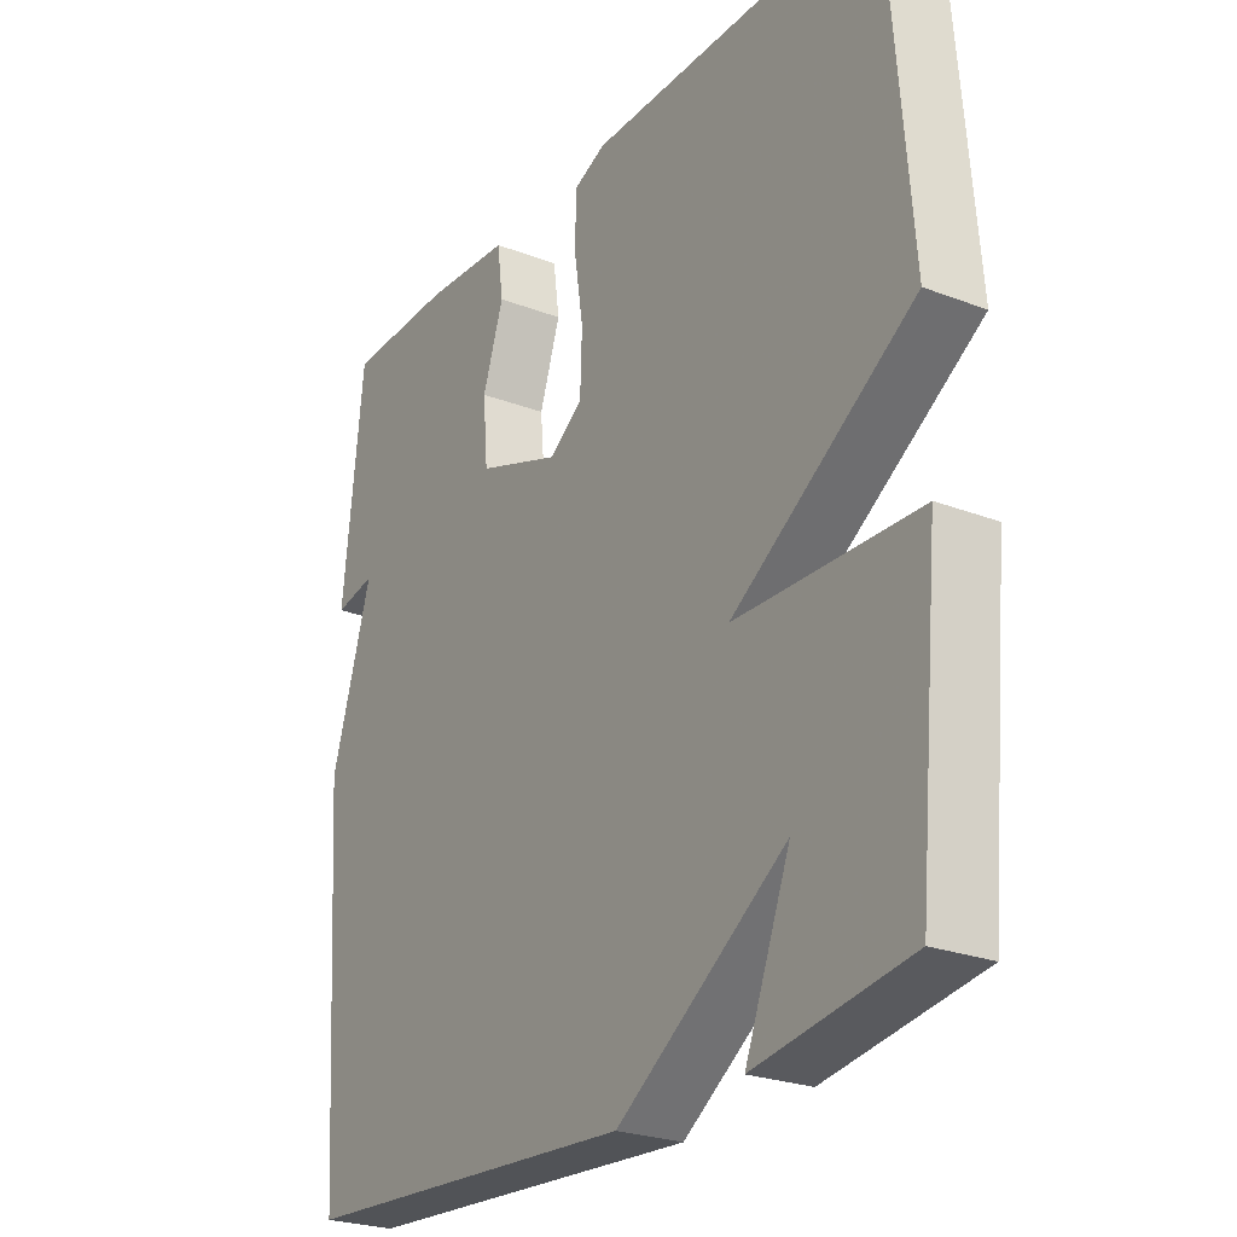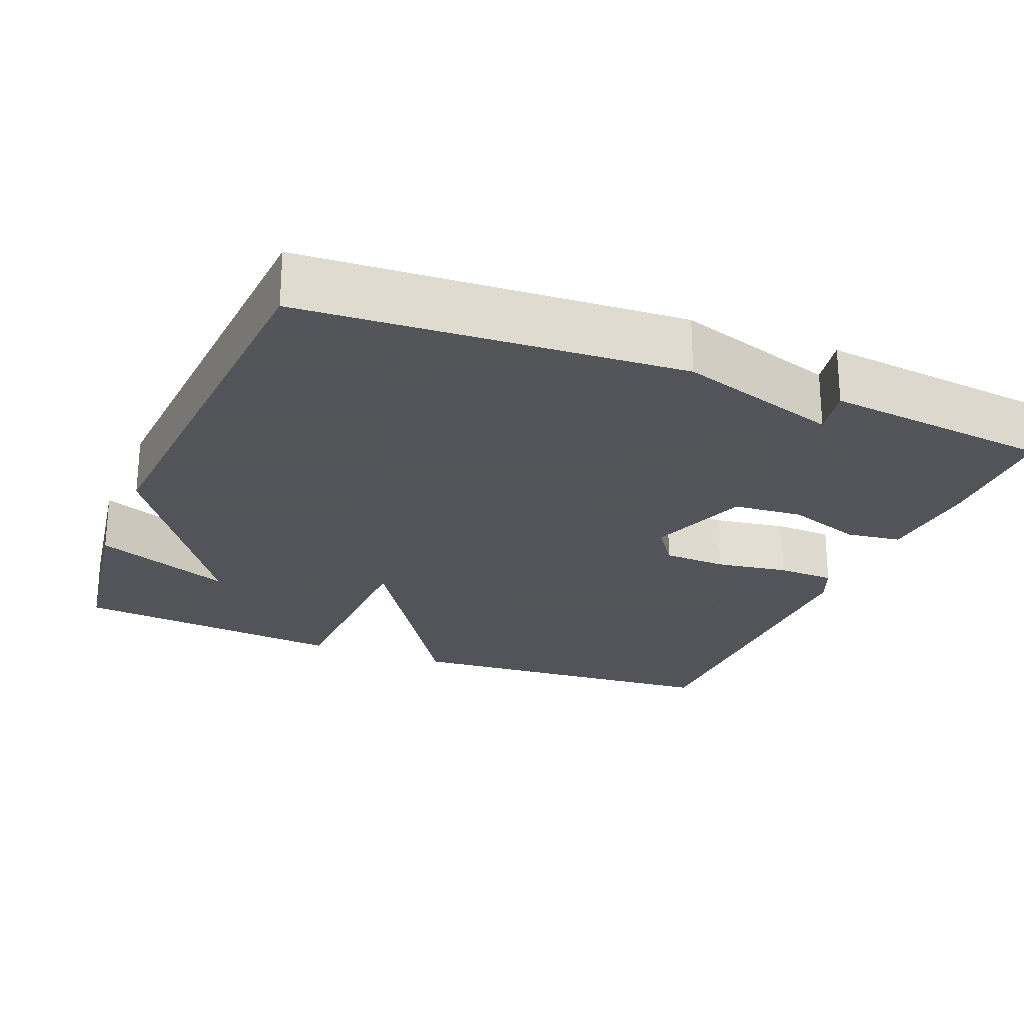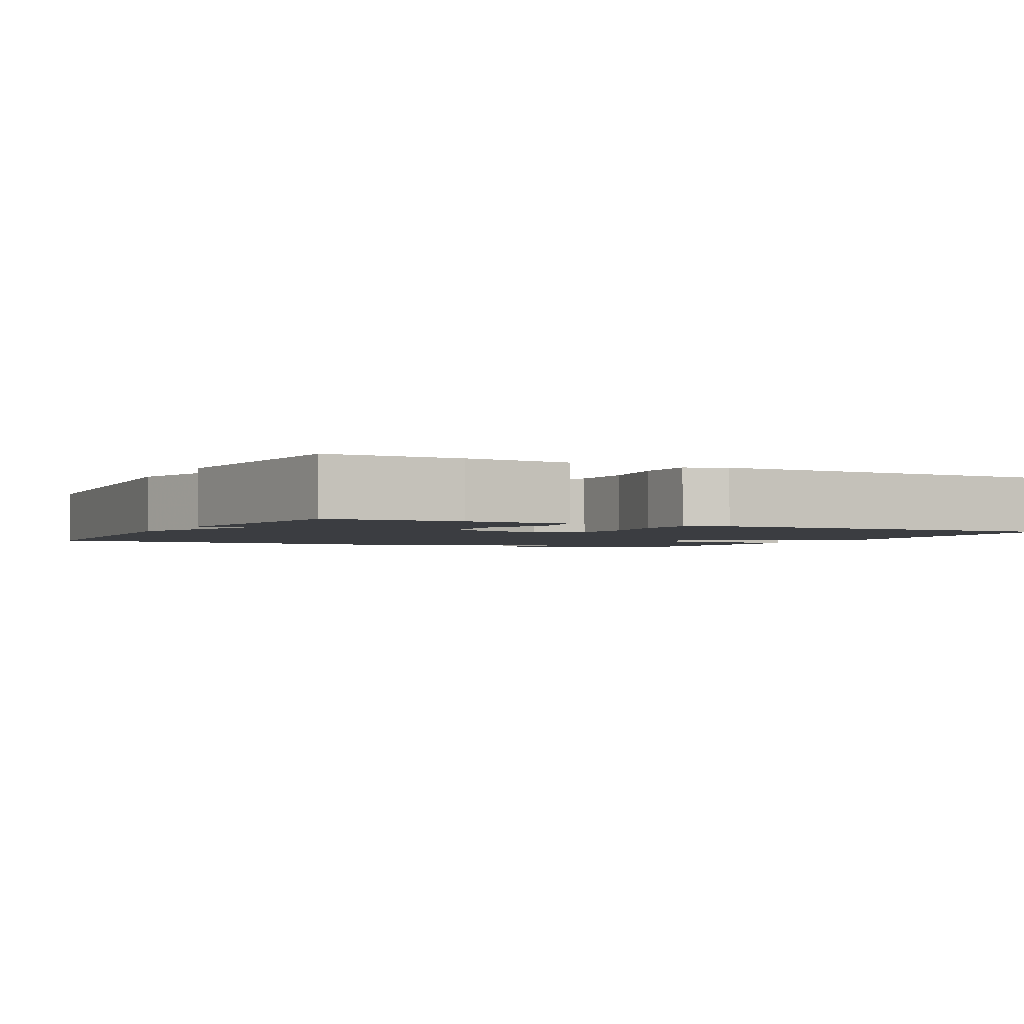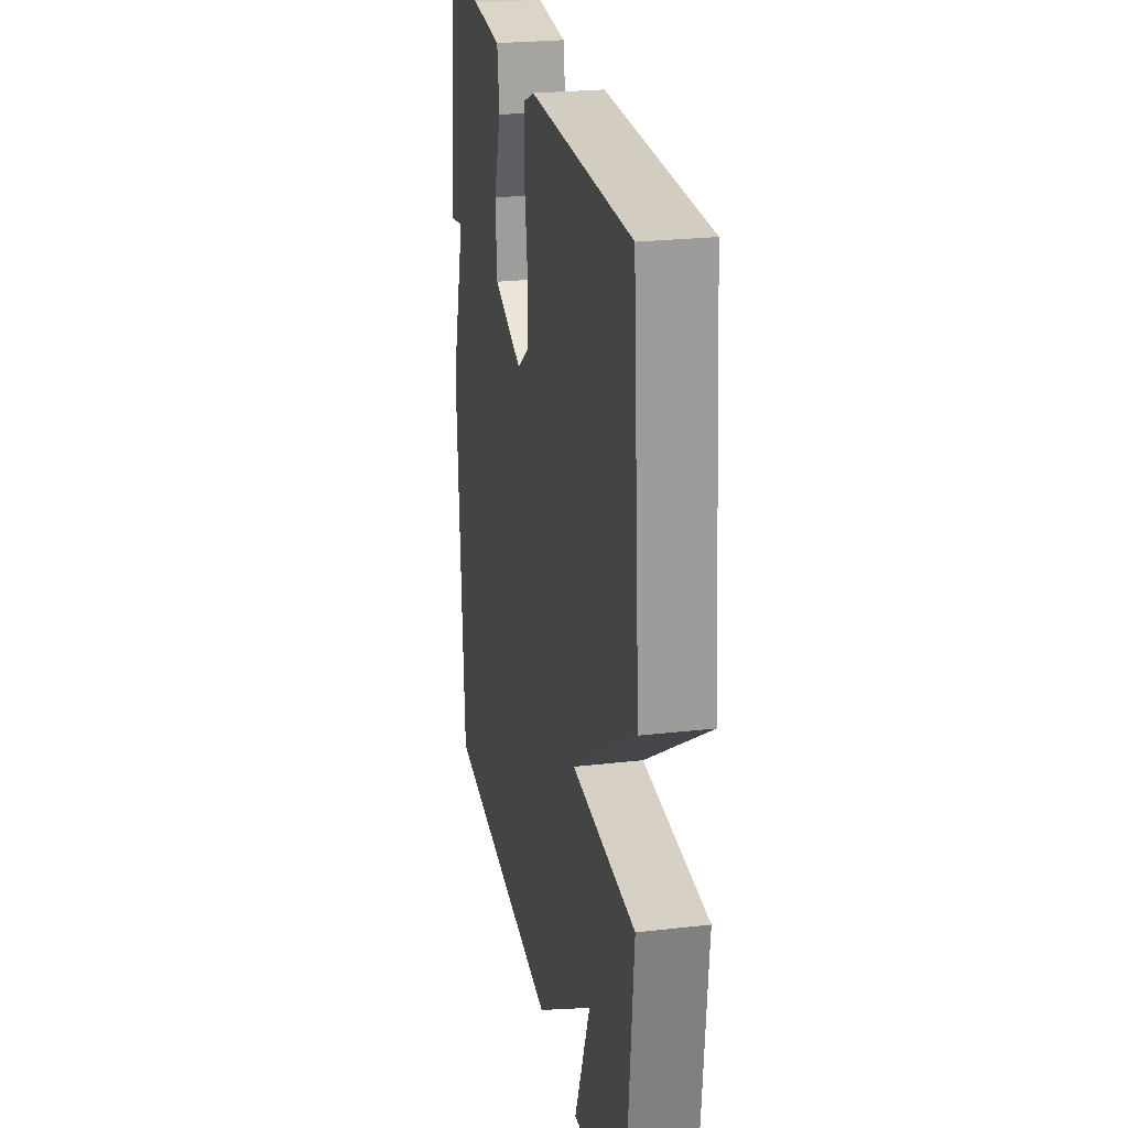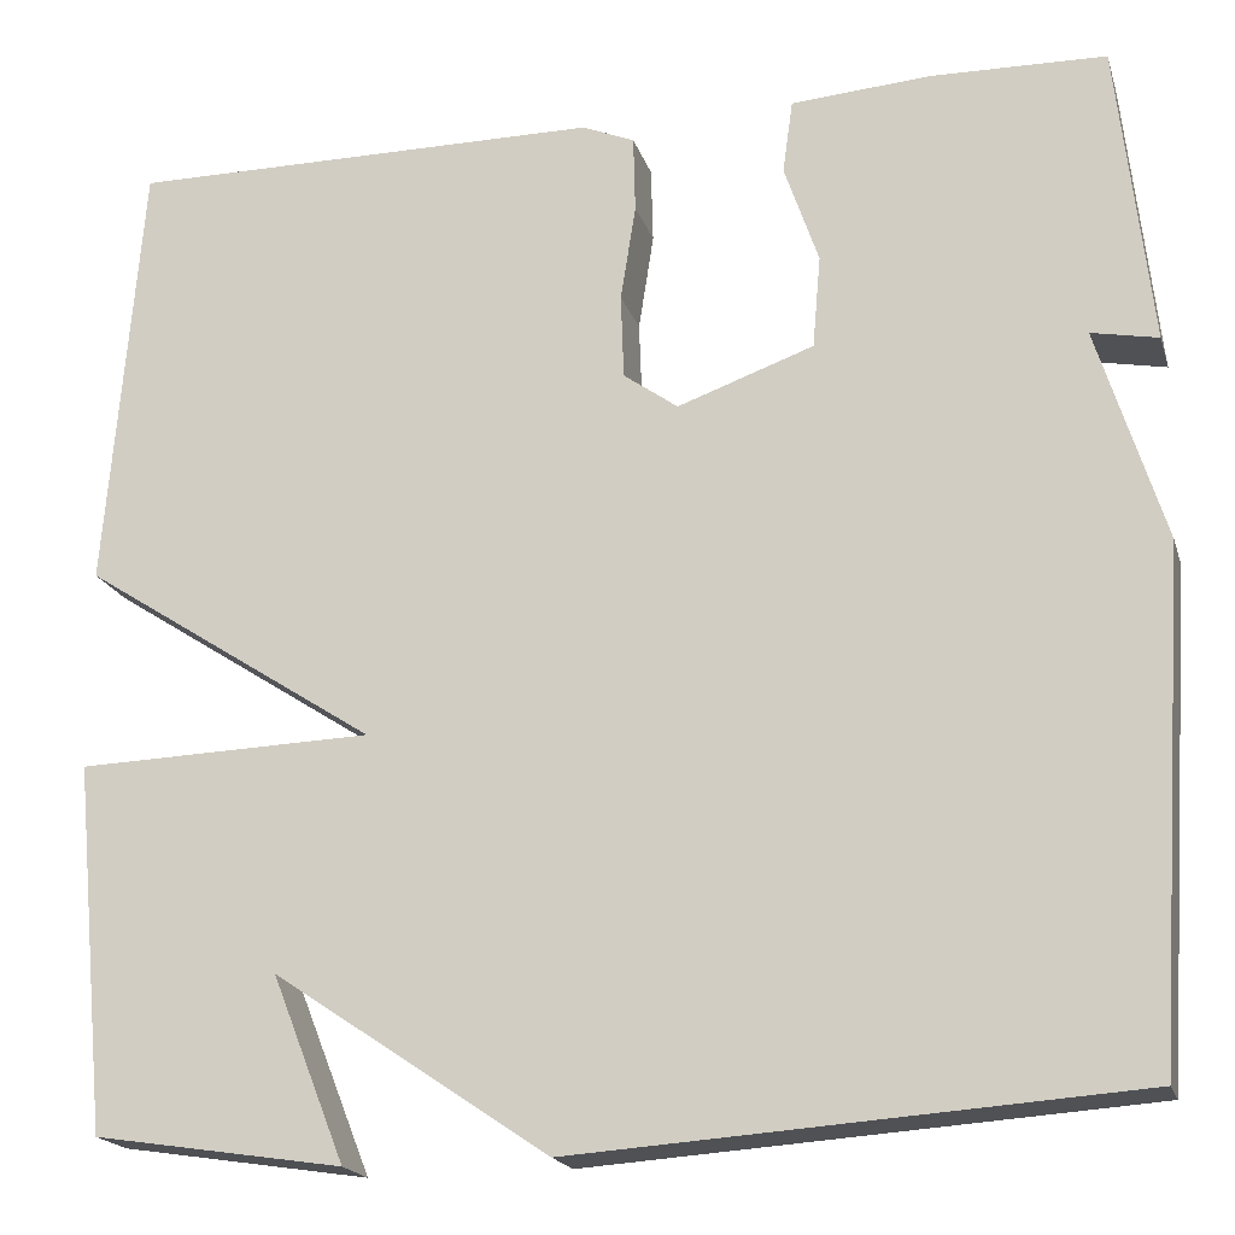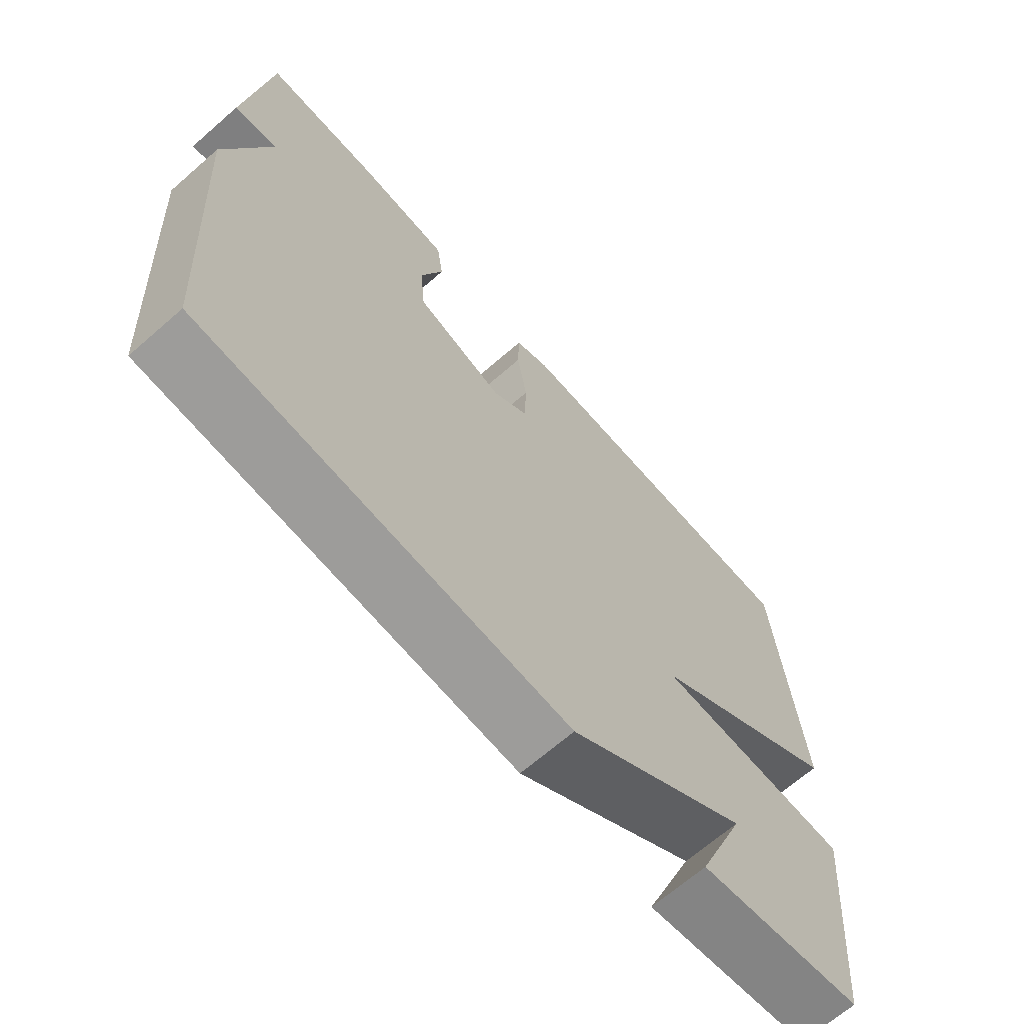
<metadata>
{"format":"obj","ext":"obj","renderer":"f3d","projection":"perspective","resolution":1024,"background":"white","views":[{"elev":-25.2,"azim":58.2,"up":"+Z"},{"elev":-23.9,"azim":-112.1,"up":"+Y"},{"elev":-2.3,"azim":-27.3,"up":"+Y"},{"elev":24.8,"azim":79.4,"up":"+Z"},{"elev":-19.2,"azim":-164.7,"up":"+Z"},{"elev":-67.7,"azim":-48.9,"up":"+Z"}]}
</metadata>
<code>
v 0.5 0.07 -0.5
v 0.253 0.07 -0.538
v 0.326 0.07 -0.354
v 0.053 0.07 -0.538
v -0.5 0.07 -0.5
v -0.533 0.07 -0.002
v -0.467 0.07 0.211
v -0.533 0.07 0.198
v -0.5 0.07 0.5
v -0.327 0.07 0.504
v -0.188 0.07 0.494
v -0.178 0.07 0.421
v -0.212 0.07 0.321
v -0.204 0.07 0.229
v -0.069 0.07 0.181
v -0.015 0.07 0.22
v -0.012 0.07 0.304
v -0.027 0.07 0.4
v -0.025 0.07 0.476
v 0.027 0.07 0.498
v 0.5 0.07 0.5
v 0.535 0.07 0.065
v 0.241 0.07 -0.126
v 0.535 0.07 -0.135
v 0.5 0 -0.5
v 0.253 0 -0.538
v 0.326 0 -0.354
v 0.053 0 -0.538
v -0.5 0 -0.5
v -0.533 0 -0.002
v -0.467 0 0.211
v -0.533 0 0.198
v -0.5 0 0.5
v -0.327 0 0.504
v -0.188 0 0.494
v -0.178 0 0.421
v -0.212 0 0.321
v -0.204 0 0.229
v -0.069 0 0.181
v -0.015 0 0.22
v -0.012 0 0.304
v -0.027 0 0.4
v -0.025 0 0.476
v 0.027 0 0.498
v 0.5 0 0.5
v 0.535 0 0.065
v 0.241 0 -0.126
v 0.535 0 -0.135
f 23 24 1
f 21 22 23
f 20 21 23
f 19 20 23
f 18 19 23
f 17 18 23
f 16 17 23
f 15 16 23 1
f 14 15 1
f 11 12 13
f 10 11 13
f 9 10 13
f 8 9 13
f 7 8 13
f 7 13 14
f 6 7 14
f 5 6 14
f 4 5 14
f 3 4 14
f 1 2 3
f 1 3 14
f 25 48 47
f 47 46 45
f 47 45 44
f 47 44 43
f 47 43 42
f 47 42 41
f 47 41 40
f 25 47 40 39
f 25 39 38
f 37 36 35
f 37 35 34
f 37 34 33
f 37 33 32
f 37 32 31
f 38 37 31
f 38 31 30
f 38 30 29
f 38 29 28
f 38 28 27
f 27 26 25
f 38 27 25
f 1 25 26 2
f 2 26 27 3
f 3 27 28 4
f 4 28 29 5
f 5 29 30 6
f 6 30 31 7
f 7 31 32 8
f 8 32 33 9
f 9 33 34 10
f 10 34 35 11
f 11 35 36 12
f 12 36 37 13
f 13 37 38 14
f 14 38 39 15
f 15 39 40 16
f 16 40 41 17
f 17 41 42 18
f 18 42 43 19
f 19 43 44 20
f 20 44 45 21
f 21 45 46 22
f 22 46 47 23
f 23 47 48 24
f 24 48 25 1

</code>
